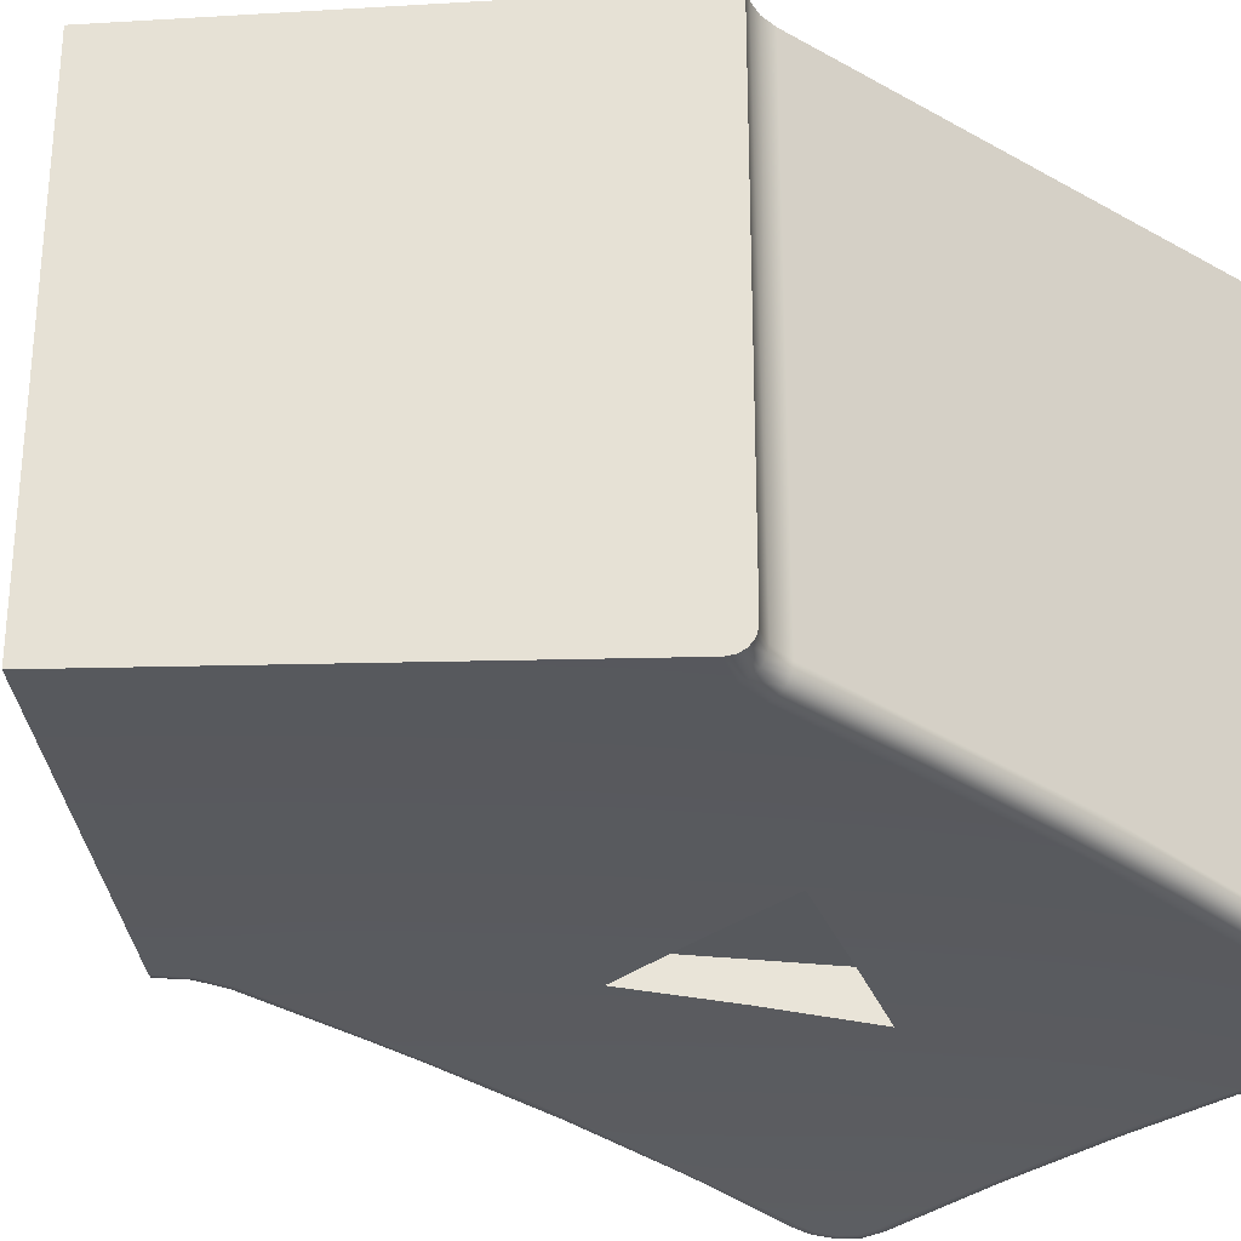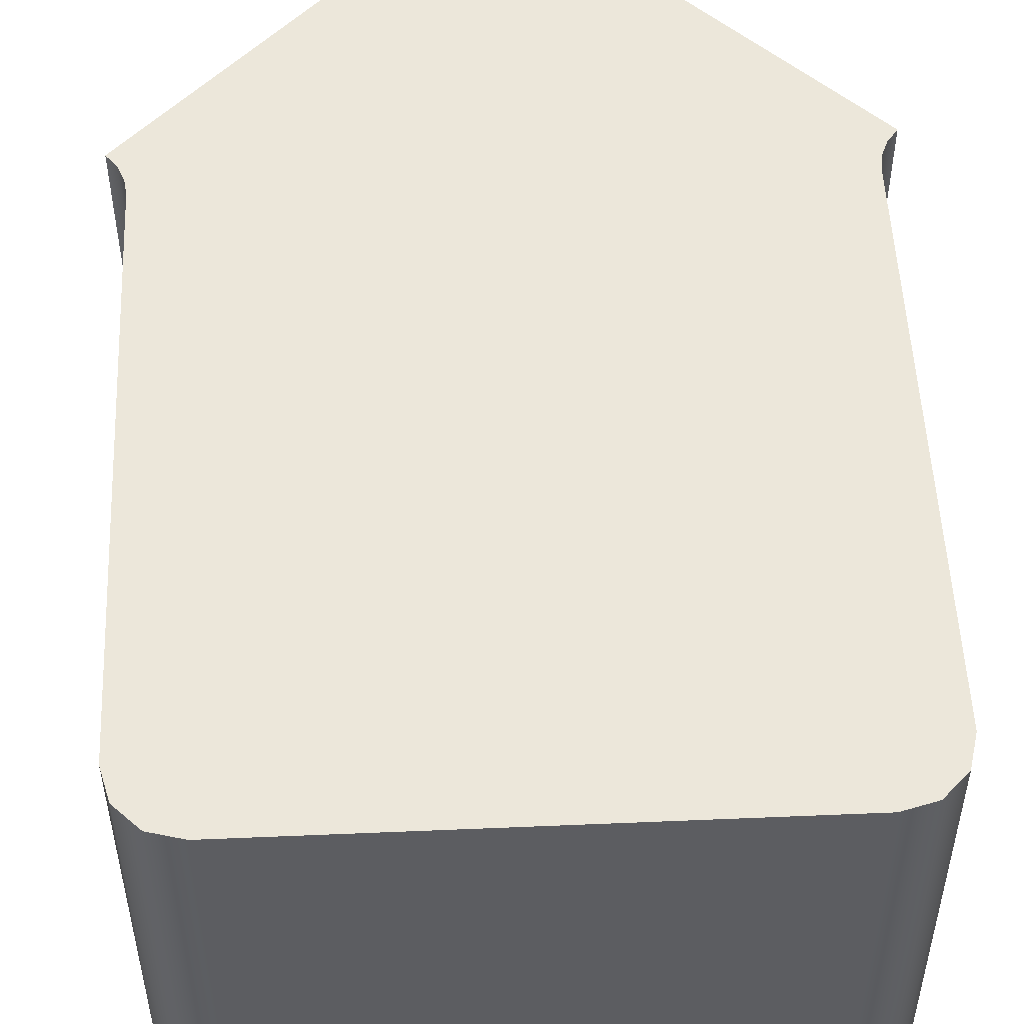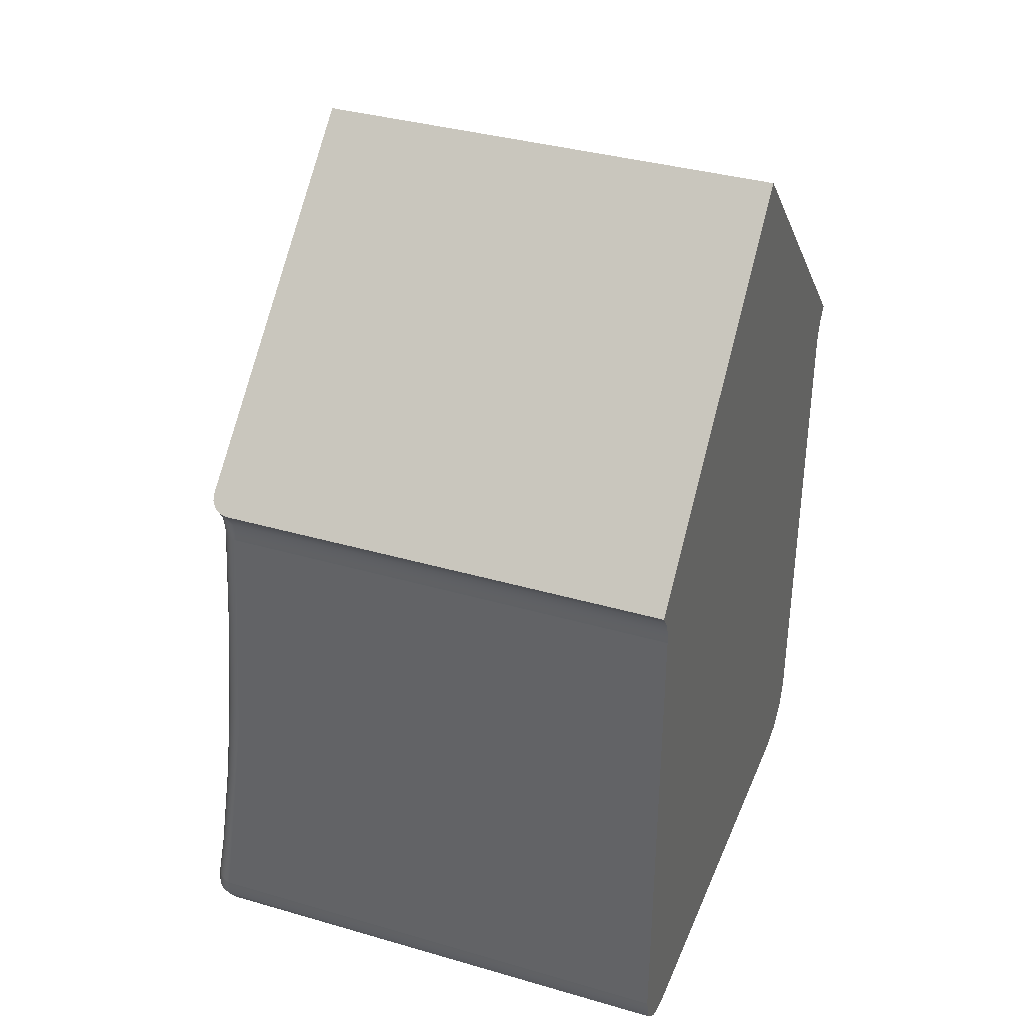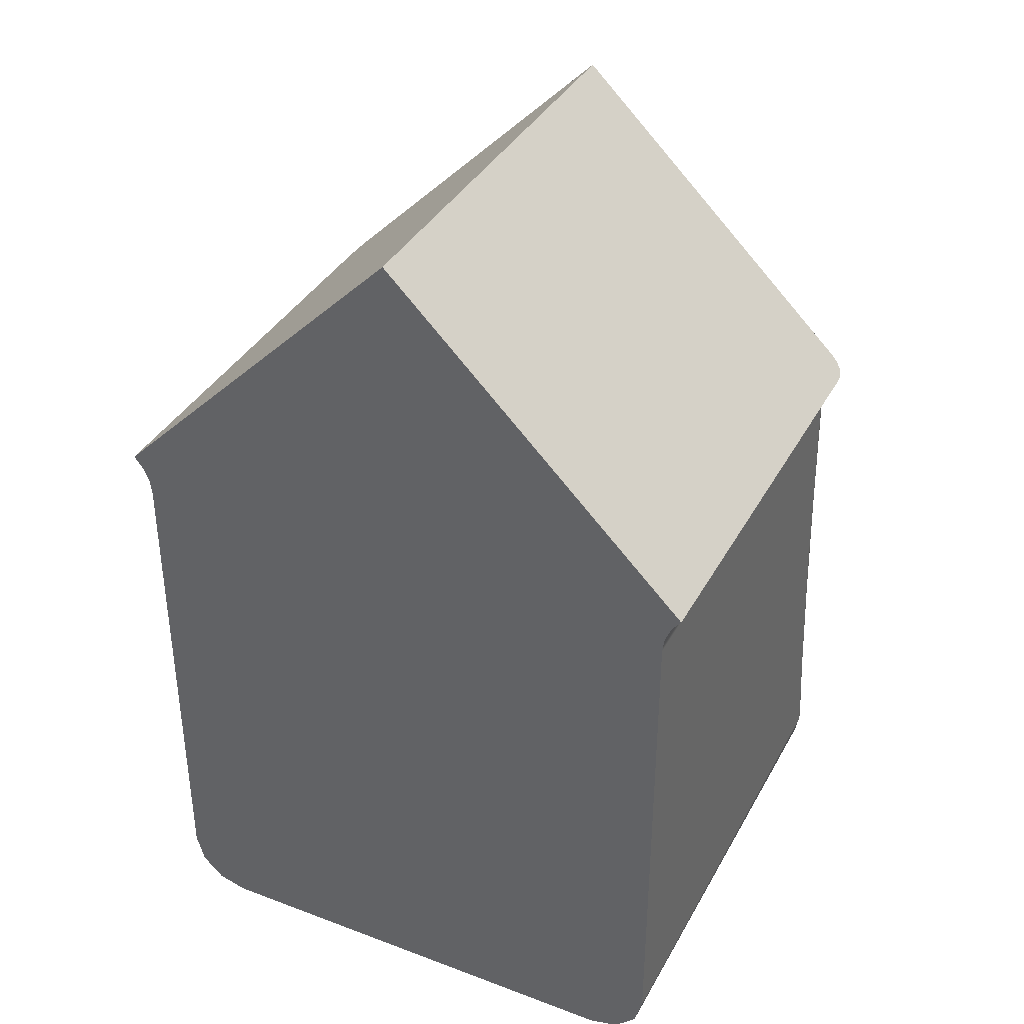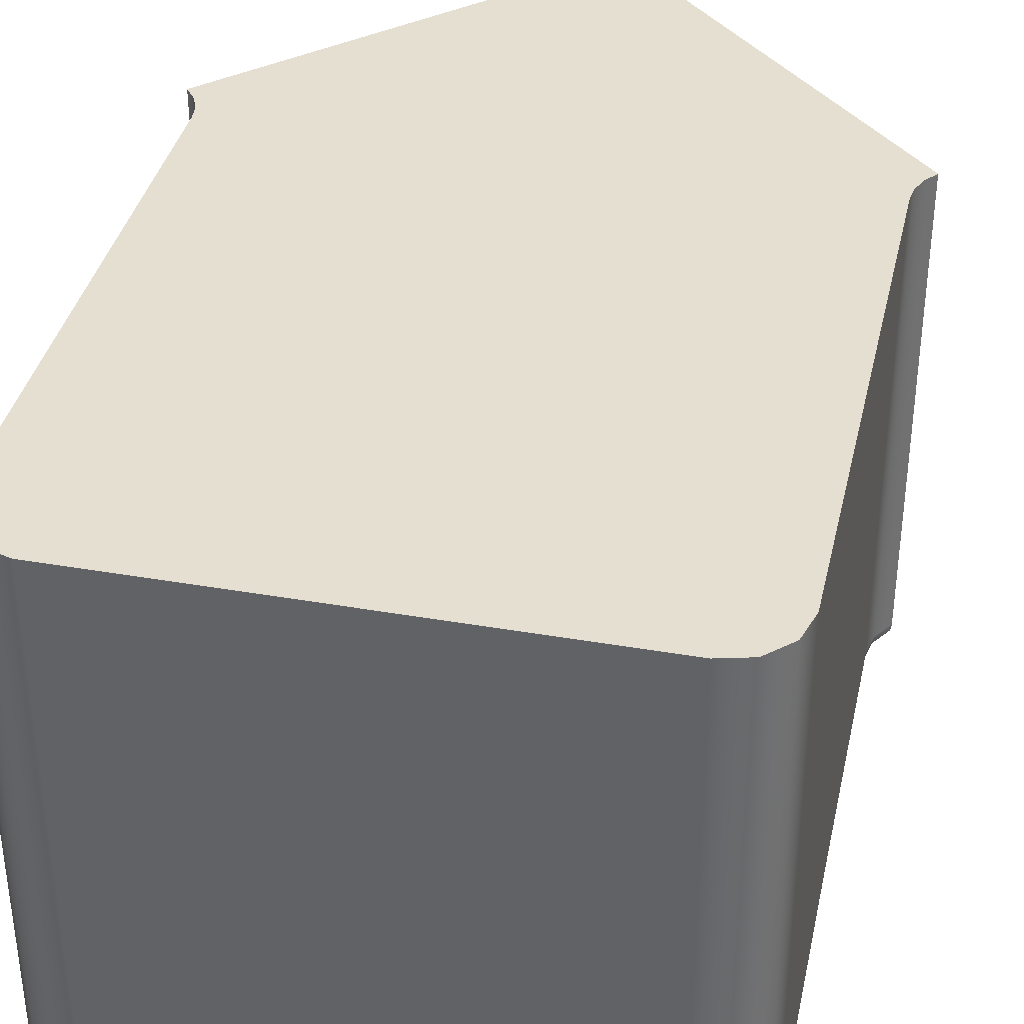
<metadata>
{"format":"obj","ext":"obj","renderer":"f3d","projection":"perspective","resolution":1024,"background":"white","views":[{"elev":-29.1,"azim":50.1,"up":"+Y"},{"elev":52.6,"azim":177.4,"up":"+Y"},{"elev":36.2,"azim":110.8,"up":"+Z"},{"elev":37.2,"azim":-154.2,"up":"+Z"},{"elev":37.5,"azim":-167.4,"up":"+Y"}]}
</metadata>
<code>
g DPadDown
v -15.73 -6.584 -20.49
v -15.73 -2 -20.49
v -18.8 -2 -17.42
v -18.8 -6.668 -17.42
v -15.88 -6.783 -20.34
v -15.82 -6.772 -20.4
v -15.77 -6.729 -20.45
v -15.74 -6.663 -20.48
v -21.88 -2 -20.49
v -21.88 -6.584 -20.49
v -21.87 -6.663 -20.48
v -21.84 -6.729 -20.45
v -21.79 -6.772 -20.4
v -21.73 -6.783 -20.34
v -15.82 -2 -20.62
v -15.88 -2 -20.76
v -15.9 -2 -20.92
v -15.9 -2 -26.07
v -15.98 -2 -26.37
v -16.2 -2 -26.58
v -16.5 -2 -26.67
v -21.1 -2 -26.67
v -21.4 -2 -26.58
v -21.62 -2 -26.37
v -21.7 -2 -26.07
v -21.7 -2 -20.92
v -21.72 -2 -20.76
v -21.78 -2 -20.62
v -21.7 -7.132 -26.07
v -21.7 -6.785 -23.5
v -21.7 -6.6 -20.92
v -21.75 -6.588 -20.69
v -15.9 -7.132 -26.07
v -15.95 -7.159 -26.29
v -16.08 -7.18 -26.49
v -16.27 -7.19 -26.62
v -16.5 -7.188 -26.67
v -18.8 -7.13 -26.67
v -21.1 -7.188 -26.67
v -21.33 -7.19 -26.62
v -21.53 -7.18 -26.49
v -21.66 -7.159 -26.29
v -15.9 -6.6 -20.92
v -15.9 -6.785 -23.5
v -15.86 -6.588 -20.69
v -16.05 -6.787 -20.6
v -16.11 -6.799 -20.91
v -16.03 -6.786 -20.91
v -15.97 -6.744 -20.91
v -15.92 -6.678 -20.91
v -16.01 -6.784 -20.62
v -15.96 -6.766 -20.64
v -15.91 -6.733 -20.66
v -15.89 -6.698 -20.67
v -15.87 -6.645 -20.68
v -21.69 -6.678 -20.91
v -21.64 -6.744 -20.91
v -21.58 -6.786 -20.91
v -21.5 -6.799 -20.91
v -21.56 -6.787 -20.6
v -21.74 -6.645 -20.68
v -21.72 -6.698 -20.67
v -21.69 -6.733 -20.66
v -21.65 -6.766 -20.64
v -21.6 -6.784 -20.62
v -21.69 -7.21 -26.05
v -21.64 -7.275 -26.04
v -21.57 -7.317 -26.03
v -21.49 -7.329 -26.03
v -21.5 -6.984 -23.48
v -21.7 -7.027 -25.06
v -21.54 -7.165 -25.04
v -21.7 -6.729 -22.13
v -21.54 -6.868 -22.12
v -21.67 -6.781 -22.13
v -21.64 -6.816 -22.13
v -21.6 -6.849 -22.12
v -21.7 -6.878 -23.85
v -21.67 -6.93 -23.85
v -21.64 -6.965 -23.84
v -21.6 -6.998 -23.84
v -21.54 -7.017 -23.84
v -21.54 -6.905 -22.62
v -21.6 -6.886 -22.62
v -21.64 -6.853 -22.63
v -21.67 -6.818 -22.63
v -21.7 -6.766 -22.63
v -21.59 -7.146 -25.05
v -21.64 -7.114 -25.05
v -21.67 -7.079 -25.06
v -21.1 -7.274 -26.65
v -21.1 -7.343 -26.59
v -21.09 -7.382 -26.51
v -21.09 -7.384 -26.43
v -21.25 -7.386 -26.39
v -21.38 -7.376 -26.31
v -21.46 -7.355 -26.18
v -21.65 -7.219 -26.28
v -21.63 -7.272 -26.26
v -21.6 -7.308 -26.25
v -21.56 -7.34 -26.22
v -21.51 -7.355 -26.2
v -21.53 -7.242 -26.48
v -21.51 -7.297 -26.45
v -21.49 -7.333 -26.43
v -21.45 -7.364 -26.39
v -21.41 -7.378 -26.34
v -21.33 -7.253 -26.61
v -21.32 -7.31 -26.58
v -21.31 -7.346 -26.55
v -21.29 -7.377 -26.5
v -21.27 -7.39 -26.44
v -16.51 -7.274 -26.65
v -16.51 -7.343 -26.59
v -16.51 -7.382 -26.51
v -16.51 -7.384 -26.43
v -18.8 -7.326 -26.43
v -18.66 -7.193 -26.66
v -17.59 -7.345 -26.48
v -19.88 -7.205 -26.66
v -19.88 -7.261 -26.63
v -19.88 -7.297 -26.59
v -19.88 -7.329 -26.54
v -19.88 -7.342 -26.48
v -18.66 -7.249 -26.63
v -18.66 -7.285 -26.59
v -18.66 -7.316 -26.54
v -18.66 -7.33 -26.48
v -17.59 -7.332 -26.54
v -17.59 -7.3 -26.59
v -17.59 -7.265 -26.63
v -17.59 -7.208 -26.66
v -15.92 -7.21 -26.05
v -15.97 -7.275 -26.04
v -16.04 -7.317 -26.03
v -16.12 -7.329 -26.03
v -16.15 -7.355 -26.18
v -16.23 -7.376 -26.31
v -16.36 -7.386 -26.39
v -16.28 -7.253 -26.61
v -16.29 -7.309 -26.58
v -16.3 -7.346 -26.55
v -16.32 -7.377 -26.5
v -16.34 -7.39 -26.44
v -16.08 -7.241 -26.48
v -16.1 -7.297 -26.45
v -16.12 -7.333 -26.43
v -16.15 -7.364 -26.39
v -16.2 -7.378 -26.34
v -15.95 -7.219 -26.28
v -15.98 -7.272 -26.26
v -16 -7.308 -26.25
v -16.05 -7.34 -26.22
v -16.1 -7.355 -26.2
v -16.11 -6.984 -23.48
v -15.91 -6.725 -22.08
v -16.07 -6.864 -22.07
v -15.91 -6.931 -24.32
v -16.07 -7.069 -24.31
v -15.91 -7.094 -25.51
v -15.94 -7.146 -25.5
v -15.97 -7.181 -25.49
v -16.01 -7.213 -25.49
v -16.07 -7.232 -25.49
v -15.91 -6.818 -23.24
v -15.94 -6.87 -23.24
v -15.97 -6.905 -23.23
v -16.01 -6.938 -23.23
v -16.07 -6.957 -23.23
v -16.01 -7.051 -24.31
v -15.97 -7.018 -24.31
v -15.94 -6.983 -24.32
v -16.01 -6.845 -22.07
v -15.97 -6.812 -22.07
v -15.94 -6.777 -22.08
v -17.76 -6.868 -22.69
v -18.26 -6.937 -23.56
v -18.75 -7.026 -24.42
v -19.25 -6.936 -23.56
v -19.75 -6.867 -22.69
v -18.75 -6.86 -22.69
v -18.04 -7.244 -25.94
v -16.91 -7.244 -25.76
v -20.36 -7.244 -25.83
v -16.99 -6.723 -19.65
v -20.5 -6.723 -19.74
v -21.28 -7.112 -24.7
v -20.97 -6.993 -23.78
v -20.62 -6.891 -22.77
v -19.73 -6.723 -20.14
v -20.13 -6.723 -19.97
v -21.4 -6.891 -22.44
v -20.2 -7.112 -24.98
v -20.03 -6.993 -24.02
v -19.83 -6.891 -22.98
v -19.33 -6.723 -20.25
v -18.12 -7.112 -25.08
v -18.21 -6.993 -24.11
v -19.1 -6.993 -24.13
v -19.15 -7.112 -25.1
v -19.19 -7.244 -25.96
v -16.33 -6.993 -23.66
v -16.72 -6.891 -22.68
v -17.74 -6.723 -20.09
v -18.15 -6.723 -20.22
v -17.51 -6.891 -22.92
v -17.27 -6.993 -23.96
v -17.05 -7.112 -24.9
v -16.85 -7.244 -25.75
v -16.21 -6.891 -22.44
v -17.48 -6.723 -19.97
v -17.23 -6.723 -19.83
v -17.17 -7.112 -24.93
v -17.43 -6.993 -23.99
v -17.69 -6.891 -22.96
v -18.93 -6.723 -20.29
v -18.55 -6.723 -20.28
v -19.75 -6.6 -22.69
v -18.75 -6.6 -24.42
v -17.76 -6.6 -22.69
f 2 5 1
f 1 5 6
f 1 6 7
f 3 4 2
f 2 4 5
f 7 8 1
f 3 9 4
f 4 9 14
f 14 9 10
f 14 10 13
f 13 10 12
f 12 10 11
f 2 15 3
f 3 15 16
f 3 16 17
f 18 21 17
f 17 21 22
f 17 22 26
f 26 22 25
f 25 22 23
f 25 23 24
f 19 20 18
f 18 20 21
f 17 26 3
f 3 26 27
f 3 27 28
f 28 9 3
f 29 30 25
f 25 30 26
f 26 30 31
f 9 28 10
f 10 28 32
f 32 28 27
f 32 27 31
f 31 27 26
f 33 34 18
f 18 34 19
f 19 34 35
f 19 35 20
f 20 35 36
f 20 36 21
f 21 36 37
f 37 38 21
f 21 38 22
f 22 38 39
f 39 40 22
f 22 40 23
f 23 40 41
f 23 41 24
f 24 41 42
f 24 42 25
f 25 42 29
f 43 44 17
f 17 44 18
f 18 44 33
f 2 1 15
f 15 1 45
f 15 45 16
f 16 45 43
f 16 43 17
f 1 8 45
f 45 8 55
f 45 55 43
f 43 55 54
f 43 54 50
f 50 54 53
f 50 53 49
f 49 53 52
f 49 52 51
f 51 52 6
f 51 6 5
f 8 7 55
f 55 7 54
f 54 7 53
f 53 7 6
f 53 6 52
f 5 46 51
f 51 46 47
f 51 47 48
f 48 49 51
f 60 14 65
f 65 14 13
f 65 13 64
f 64 13 12
f 64 12 63
f 63 12 11
f 63 11 62
f 62 11 10
f 62 10 61
f 61 10 32
f 61 32 56
f 56 32 31
f 56 57 61
f 61 57 62
f 62 57 63
f 63 57 58
f 63 58 64
f 64 58 65
f 58 59 65
f 65 59 60
f 70 59 74
f 74 59 58
f 74 58 77
f 77 58 57
f 77 57 76
f 76 57 75
f 76 75 85
f 85 75 86
f 85 86 80
f 80 86 79
f 80 79 89
f 89 79 90
f 89 90 67
f 67 90 66
f 66 90 71
f 66 71 29
f 29 71 30
f 30 71 78
f 30 78 87
f 87 78 79
f 87 79 86
f 57 56 75
f 75 56 73
f 75 73 86
f 86 73 87
f 56 31 73
f 73 31 30
f 73 30 87
f 67 68 89
f 89 68 88
f 89 88 80
f 80 88 81
f 80 81 85
f 85 81 84
f 85 84 76
f 76 84 77
f 68 69 88
f 88 69 72
f 88 72 81
f 81 72 82
f 81 82 84
f 84 82 83
f 84 83 77
f 77 83 74
f 69 70 72
f 72 70 82
f 83 82 70
f 83 70 74
f 90 79 78
f 71 90 78
f 97 69 102
f 102 69 68
f 102 68 101
f 101 68 67
f 101 67 100
f 100 67 99
f 100 99 105
f 105 99 104
f 105 104 110
f 110 104 109
f 110 109 92
f 92 109 91
f 91 109 108
f 91 108 39
f 39 108 40
f 40 108 41
f 41 108 103
f 41 103 42
f 42 103 98
f 42 98 29
f 29 98 66
f 66 98 99
f 66 99 67
f 110 92 111
f 111 92 93
f 111 93 112
f 112 93 94
f 112 94 95
f 112 95 107
f 107 95 96
f 107 96 102
f 102 96 97
f 104 99 98
f 104 98 103
f 107 102 101
f 101 100 106
f 106 100 105
f 106 105 111
f 111 105 110
f 109 104 103
f 109 103 108
f 112 107 106
f 106 107 101
f 112 106 111
f 117 94 124
f 124 94 93
f 124 93 123
f 123 93 92
f 123 92 122
f 122 92 121
f 122 121 126
f 126 121 125
f 126 125 130
f 130 125 131
f 130 131 114
f 114 131 113
f 113 131 132
f 113 132 37
f 37 132 118
f 37 118 38
f 38 118 120
f 38 120 39
f 39 120 91
f 91 120 121
f 91 121 92
f 130 114 129
f 129 114 115
f 129 115 119
f 119 115 116
f 119 116 117
f 119 117 128
f 128 117 124
f 128 124 123
f 125 121 120
f 123 122 127
f 127 122 126
f 127 126 129
f 129 126 130
f 131 125 118
f 118 125 120
f 132 131 118
f 119 128 127
f 127 128 123
f 119 127 129
f 139 116 144
f 144 116 115
f 144 115 143
f 143 115 114
f 143 114 142
f 142 114 141
f 142 141 147
f 147 141 146
f 147 146 152
f 152 146 151
f 152 151 134
f 134 151 133
f 133 151 150
f 133 150 33
f 33 150 34
f 34 150 35
f 35 150 145
f 35 145 36
f 36 145 140
f 36 140 37
f 37 140 113
f 113 140 141
f 113 141 114
f 152 134 153
f 153 134 135
f 153 135 154
f 154 135 136
f 154 136 137
f 154 137 149
f 149 137 138
f 149 138 144
f 144 138 139
f 146 141 140
f 146 140 145
f 149 144 143
f 143 142 148
f 148 142 147
f 148 147 153
f 153 147 152
f 151 146 145
f 151 145 150
f 154 149 148
f 148 149 143
f 154 148 153
f 135 164 136
f 136 164 159
f 136 159 155
f 155 159 169
f 155 169 157
f 157 169 168
f 157 168 173
f 173 168 167
f 173 167 174
f 174 167 166
f 174 166 175
f 175 166 165
f 175 165 156
f 156 165 44
f 156 44 43
f 164 135 163
f 163 135 134
f 163 134 162
f 162 134 161
f 162 161 171
f 171 161 172
f 171 172 167
f 167 172 166
f 134 133 161
f 161 133 160
f 161 160 172
f 172 160 158
f 172 158 166
f 166 158 165
f 133 33 160
f 160 33 158
f 33 44 158
f 158 44 165
f 43 50 156
f 156 50 175
f 50 49 175
f 175 49 174
f 174 49 173
f 173 49 48
f 173 48 157
f 157 48 47
f 157 47 155
f 159 164 163
f 163 162 170
f 170 162 171
f 170 171 168
f 168 171 167
f 168 169 170
f 170 169 159
f 170 159 163
f 46 5 185
f 185 5 4
f 4 14 186
f 186 14 60
f 186 60 59
f 70 192 59
f 59 192 191
f 59 191 186
f 186 191 4
f 69 187 70
f 70 187 188
f 70 188 189
f 189 188 195
f 189 195 180
f 180 195 179
f 179 195 194
f 179 194 199
f 199 194 193
f 199 193 200
f 200 193 184
f 200 184 201
f 201 184 117
f 201 117 182
f 182 117 116
f 182 116 183
f 183 116 209
f 183 209 208
f 208 209 136
f 208 136 155
f 97 94 69
f 69 94 184
f 69 184 187
f 187 184 193
f 187 193 194
f 97 96 94
f 94 96 95
f 94 117 184
f 139 138 116
f 116 138 136
f 116 136 209
f 138 137 136
f 47 210 155
f 155 210 203
f 155 203 202
f 202 203 207
f 202 207 208
f 208 207 213
f 208 213 183
f 183 213 182
f 46 185 47
f 47 185 212
f 47 212 210
f 210 212 211
f 210 211 203
f 203 211 204
f 203 204 206
f 206 204 205
f 206 205 176
f 176 205 217
f 176 217 181
f 181 217 216
f 181 216 180
f 180 216 196
f 180 196 190
f 190 196 4
f 206 176 215
f 215 176 177
f 215 177 214
f 214 177 198
f 214 198 197
f 197 198 178
f 197 178 200
f 200 178 199
f 177 178 198
f 178 179 199
f 185 4 212
f 212 4 211
f 211 4 204
f 204 4 205
f 205 4 217
f 217 4 216
f 216 4 196
f 190 4 191
f 192 70 189
f 195 188 194
f 194 188 187
f 191 192 190
f 190 192 189
f 190 189 180
f 200 201 197
f 197 201 182
f 197 182 213
f 214 197 213
f 207 203 206
f 208 155 202
f 215 214 206
f 206 214 207
f 214 213 207
f 218 219 220
f 180 179 218
f 218 179 219
f 219 179 178
f 178 177 219
f 219 177 220
f 220 177 176
f 176 181 220
f 220 181 218
f 218 181 180

</code>
